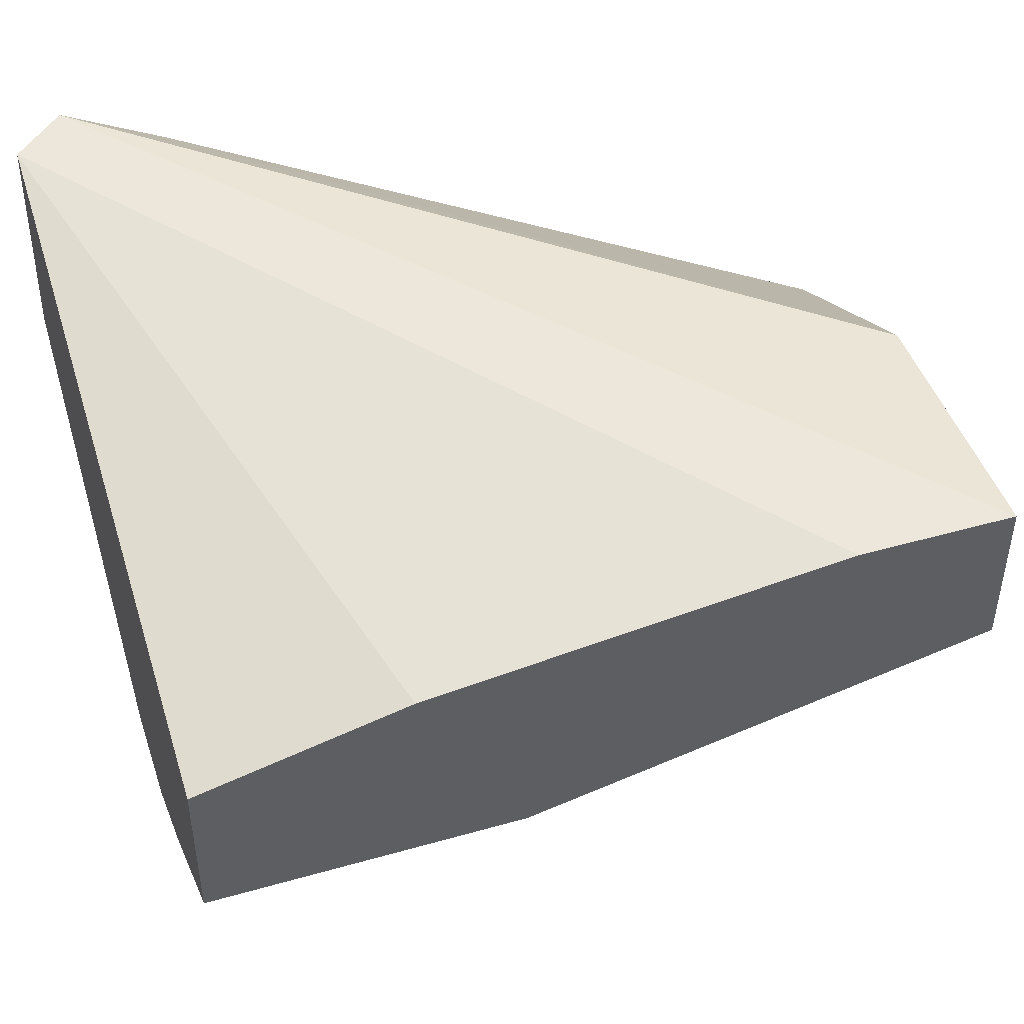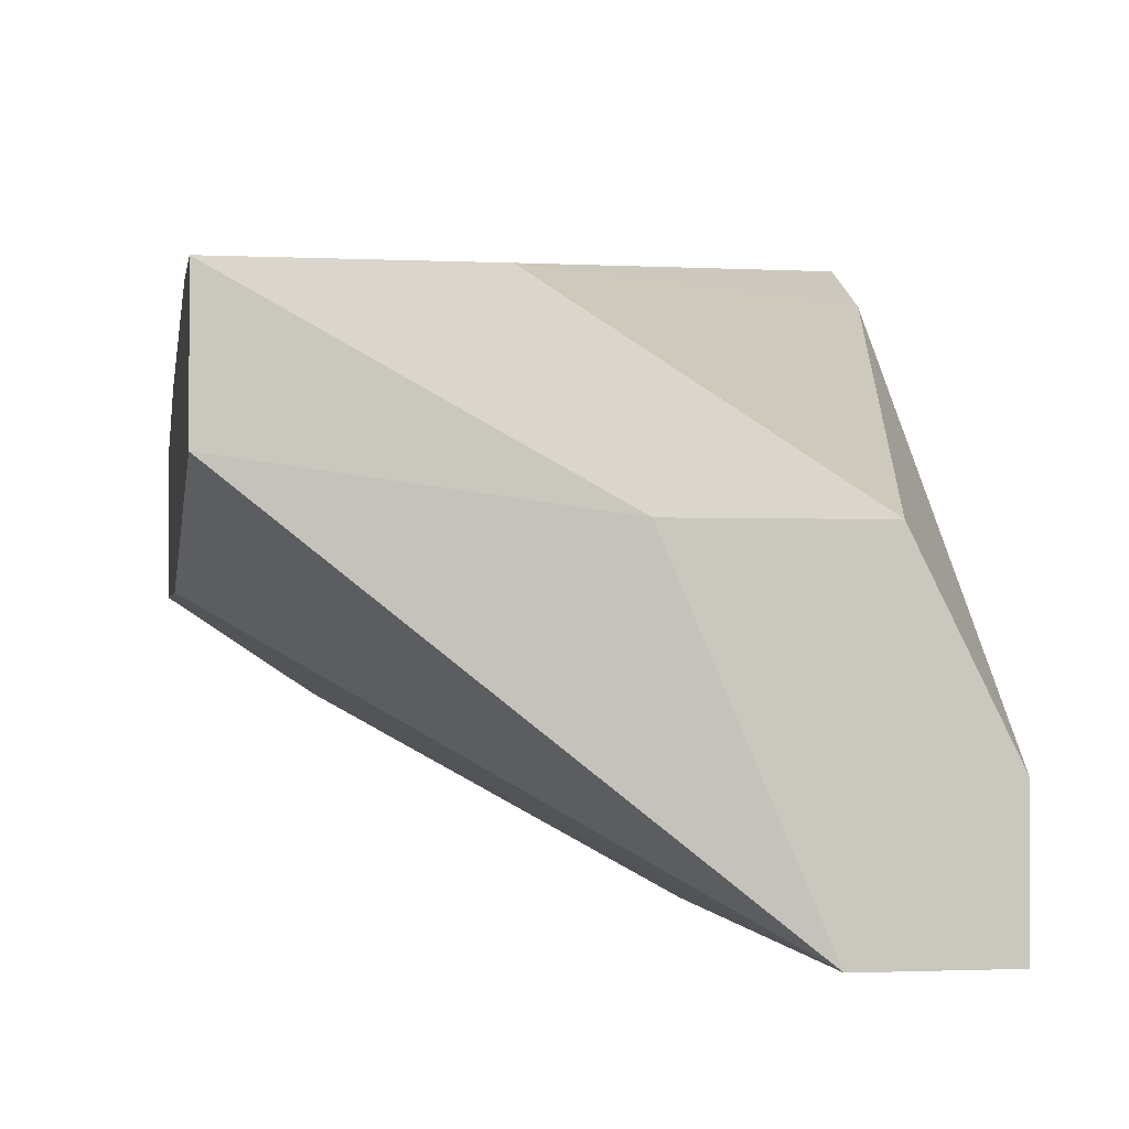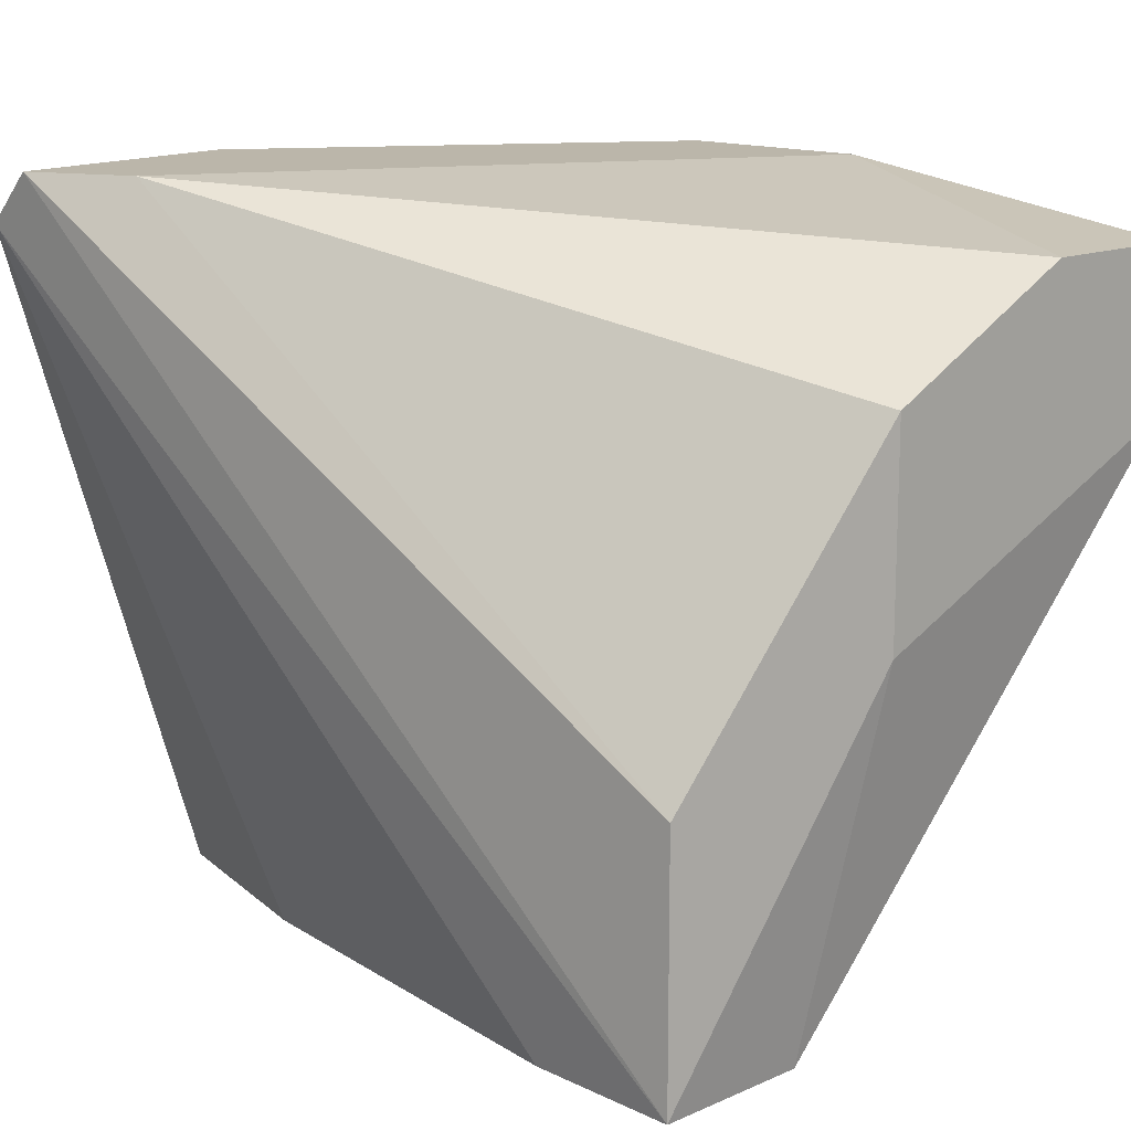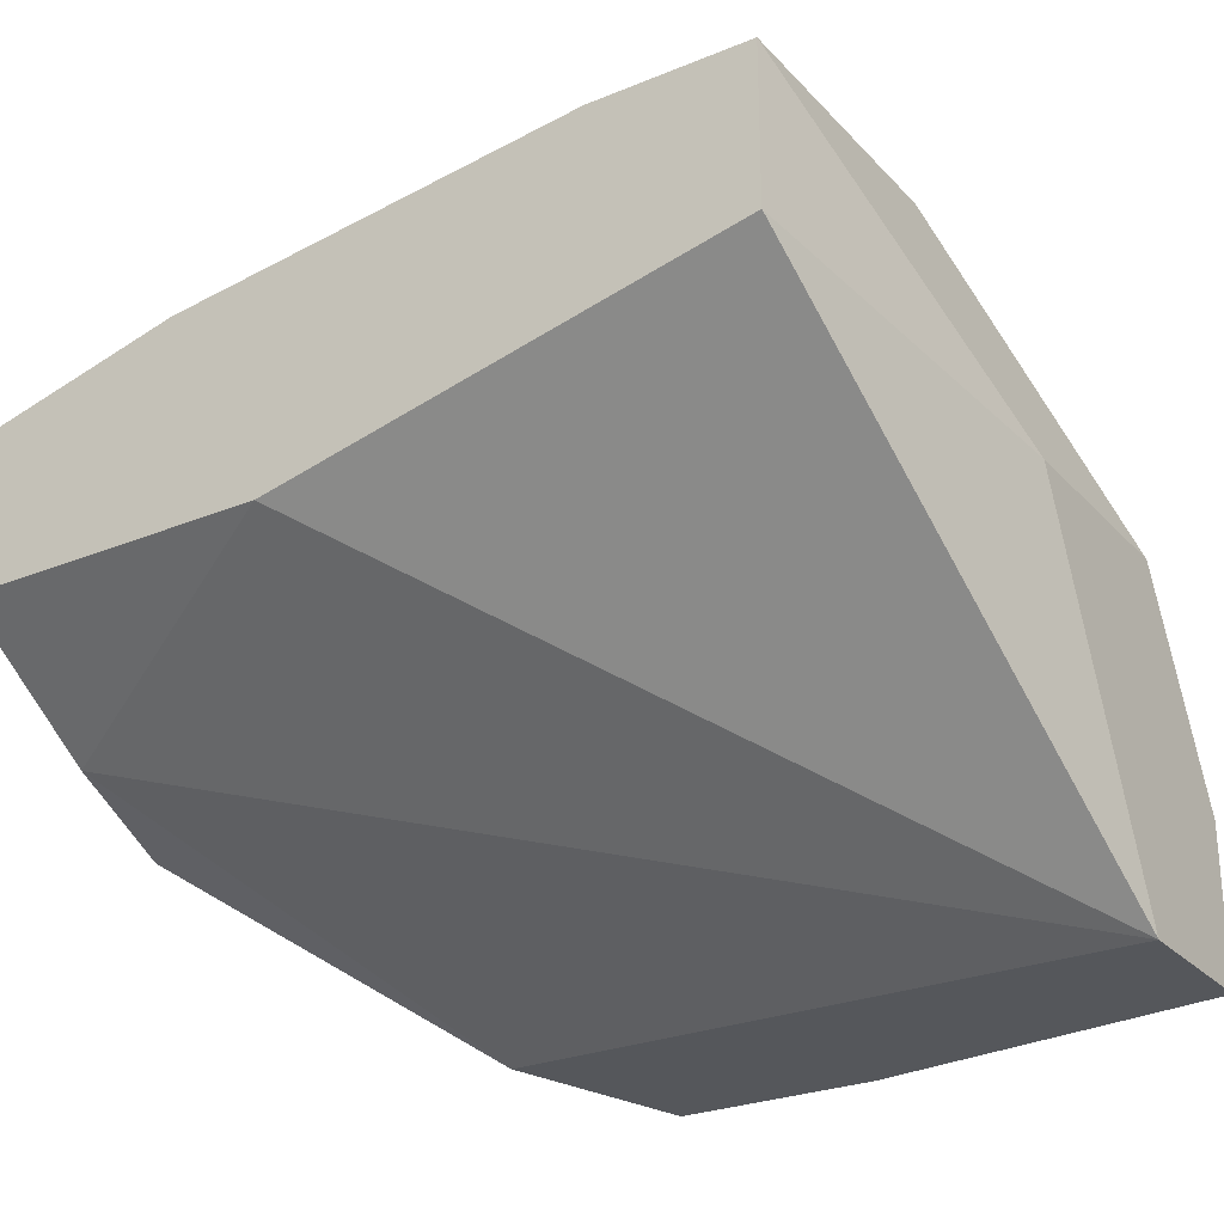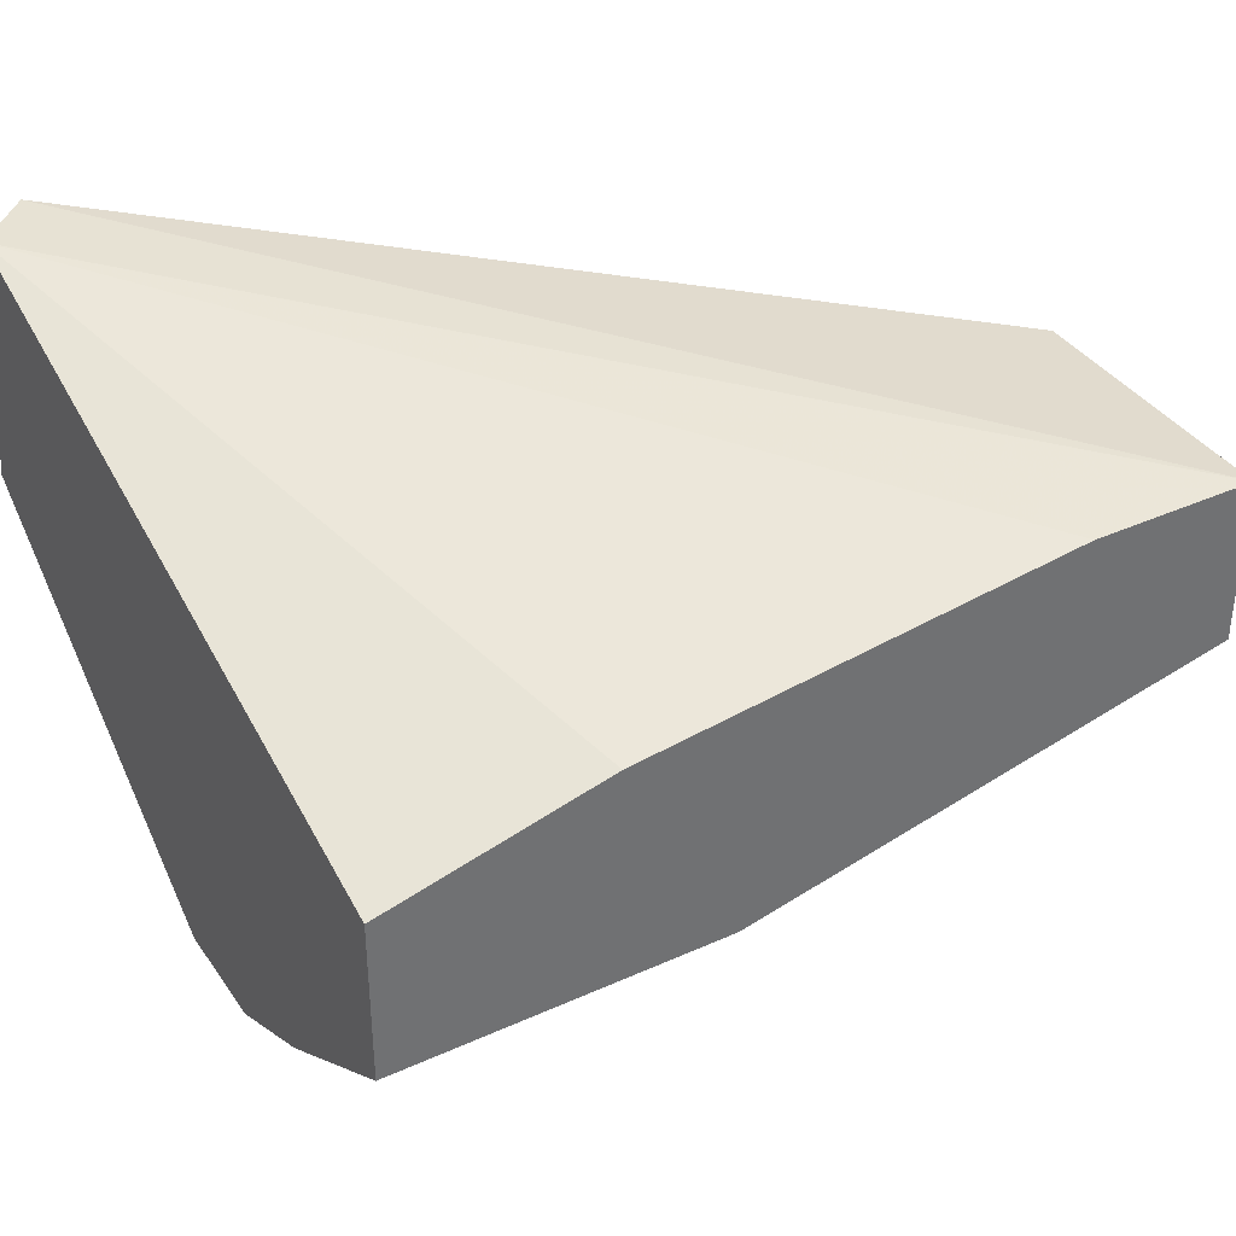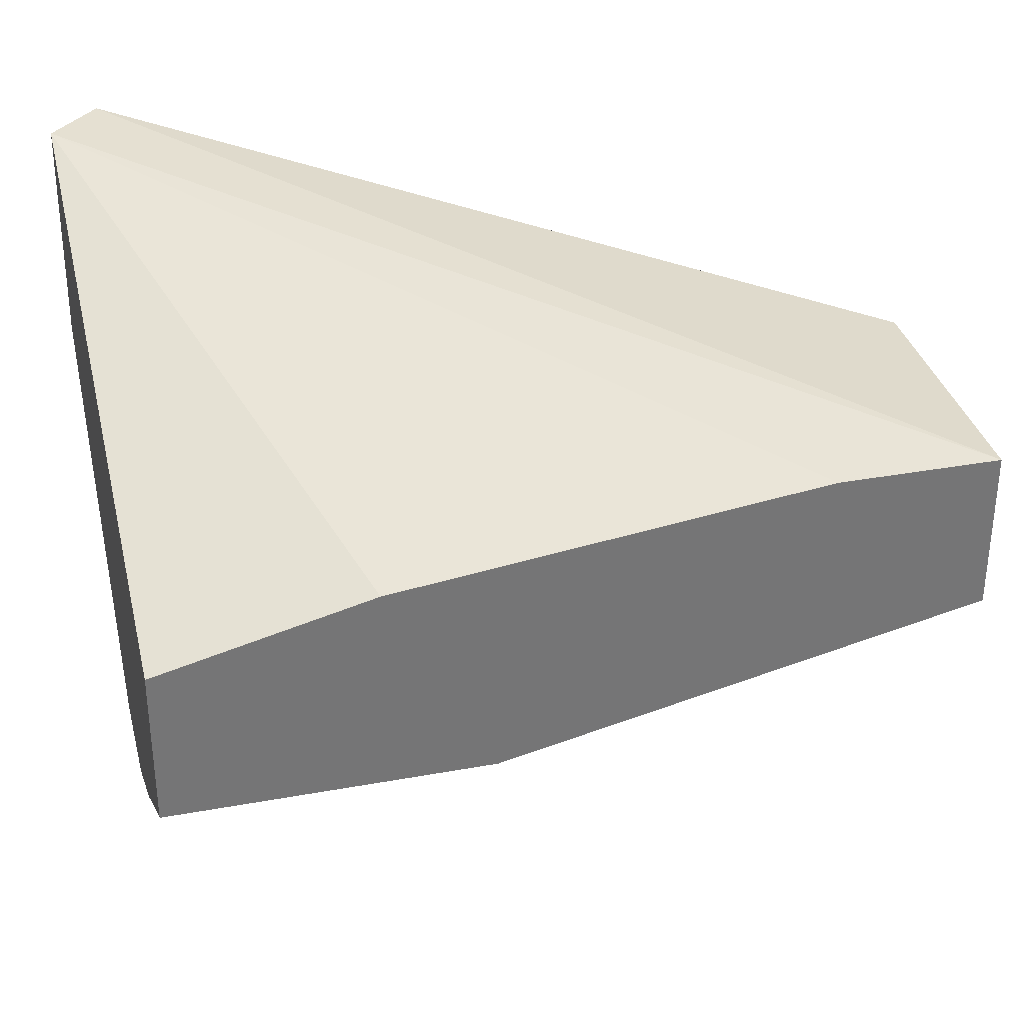
<metadata>
{"format":"obj","ext":"obj","renderer":"f3d","projection":"perspective","resolution":1024,"background":"white","views":[{"elev":45.8,"azim":161.9,"up":"+Y"},{"elev":-1.6,"azim":-99.7,"up":"+Y"},{"elev":14.1,"azim":-133.8,"up":"+Z"},{"elev":-26.6,"azim":-147.3,"up":"+Y"},{"elev":37.2,"azim":149.8,"up":"+Y"},{"elev":33.8,"azim":166.0,"up":"+Y"}]}
</metadata>
<code>
v -0.04774 0.01437 -0.001642
v -0.04774 0.002284 0.01045
v -0.06103 0.01195 -0.001642
v -0.06103 0.01558 -0.001642
v -0.06103 0.01558 0.004403
v -0.0429 0.009539 -0.001642
v -0.0429 0.005912 0.00682
v -0.0429 0.005912 0.004403
v -0.0429 0.01195 0.01528
v -0.0429 0.007121 0.001986
v -0.0429 0.01316 -0.001642
v -0.0429 0.018 0.01407
v -0.04653 0.01679 0.01528
v -0.05016 0.009539 -0.001642
v -0.05378 0.002284 0.01528
v -0.06225 0.002284 0.01407
v -0.06225 0.002284 0.01045
v -0.06225 0.01074 0.00682
v -0.06225 0.01074 0.01165
v -0.06225 0.005912 0.01407
v -0.04412 0.018 0.01528
v -0.05741 0.01558 -0.001642
v -0.04895 0.002284 0.01528
f 19 4 18
f 9 21 23
f 6 3 4
f 9 6 11
f 6 4 11
f 19 17 20
f 6 9 8
f 21 4 5
f 4 19 5
f 21 9 12
f 4 21 12
f 9 11 12
f 23 17 2
f 17 3 14
f 3 6 14
f 17 23 15
f 23 21 15
f 11 4 1
f 12 11 1
f 20 17 16
f 17 15 16
f 15 20 16
f 9 23 7
f 8 9 7
f 23 2 7
f 2 8 7
f 6 8 10
f 2 17 10
f 8 2 10
f 17 14 10
f 14 6 10
f 4 12 22
f 1 4 22
f 12 1 22
f 19 20 13
f 21 5 13
f 5 19 13
f 15 21 13
f 20 15 13
f 3 17 18
f 17 19 18
f 4 3 18

</code>
